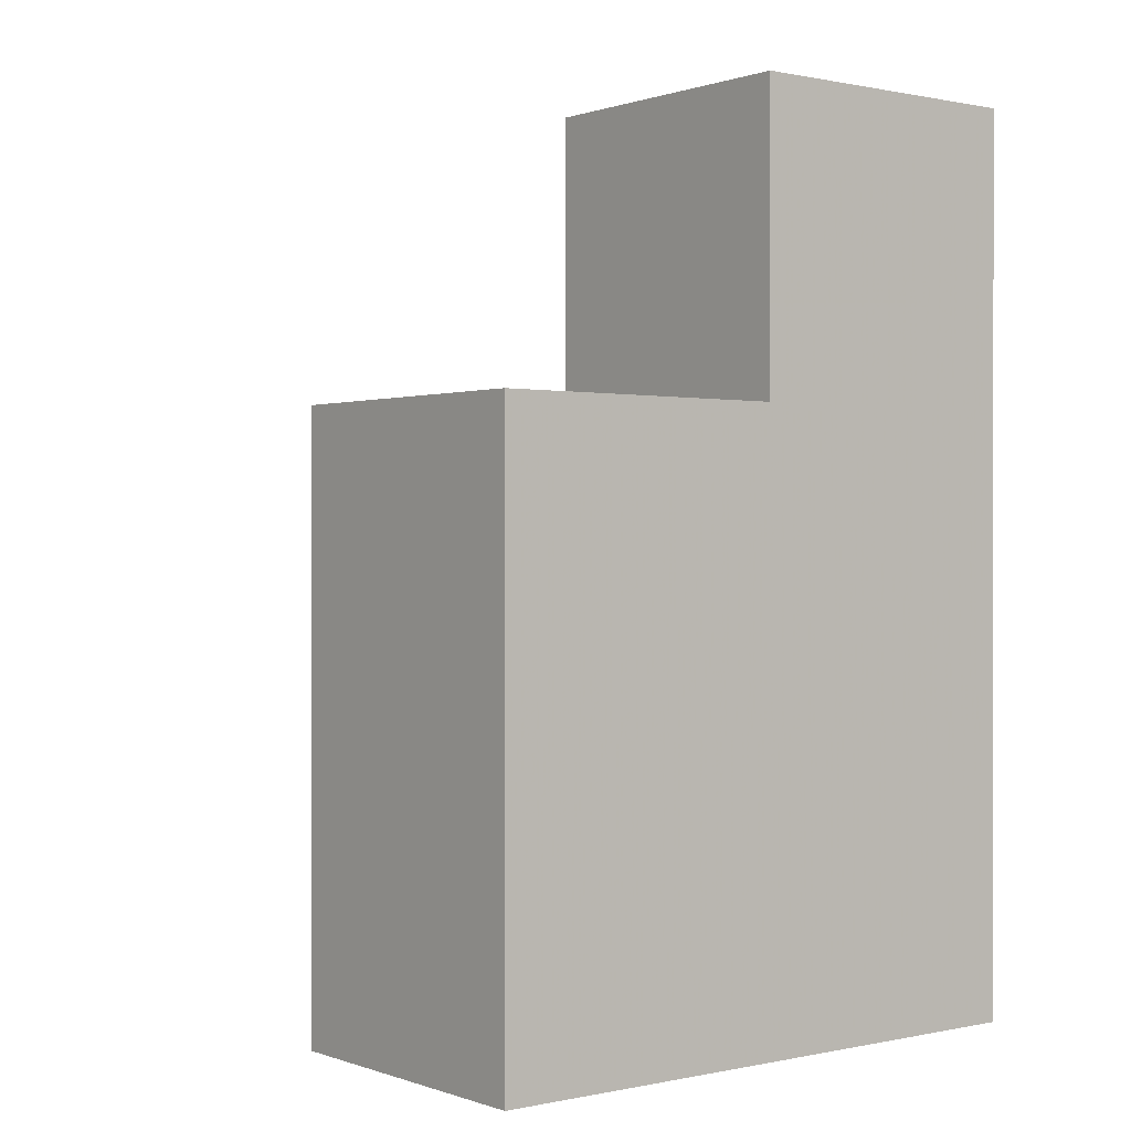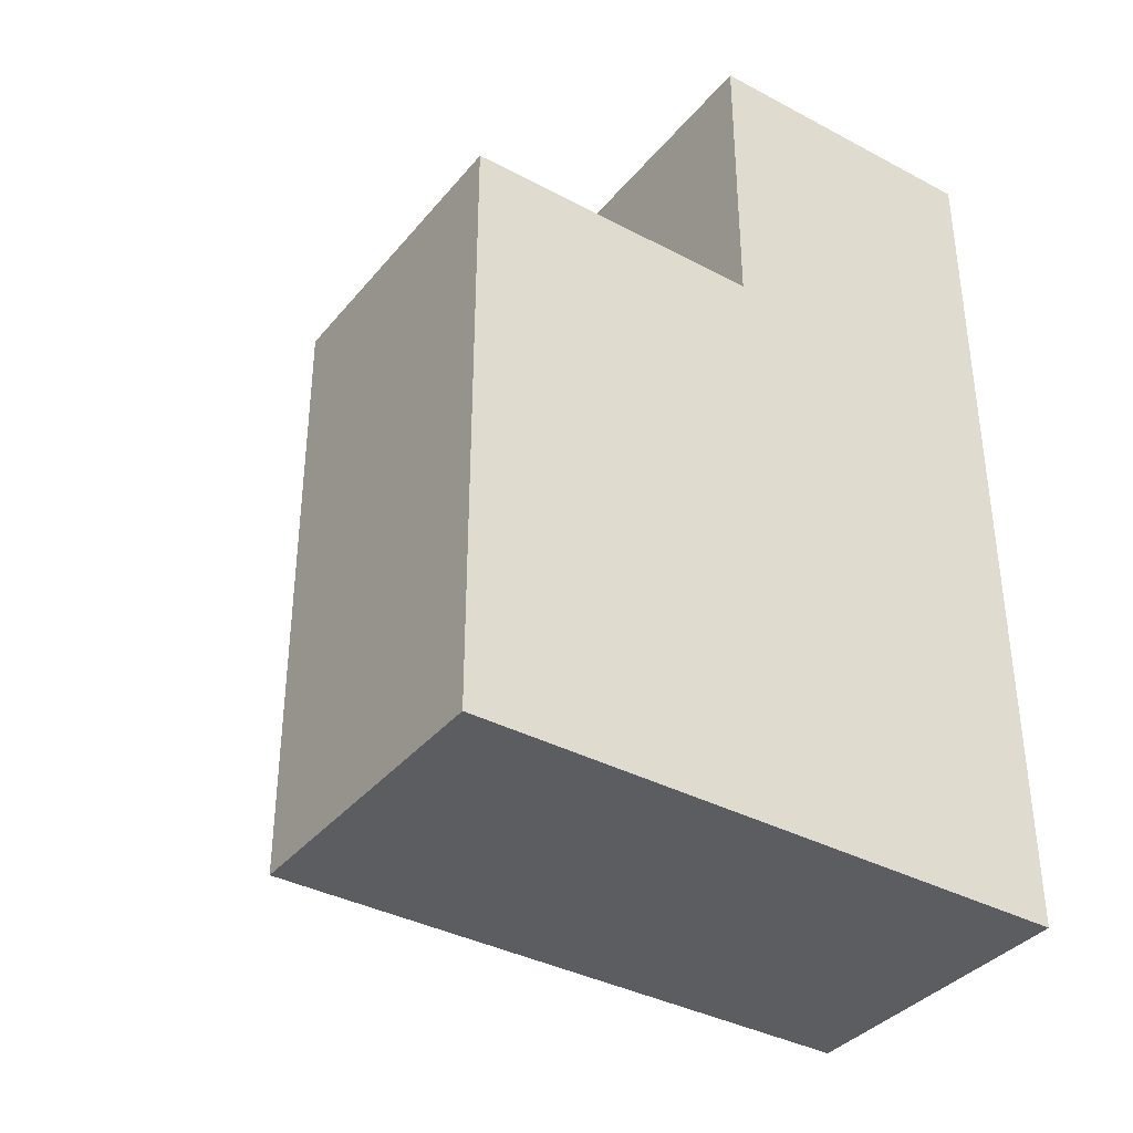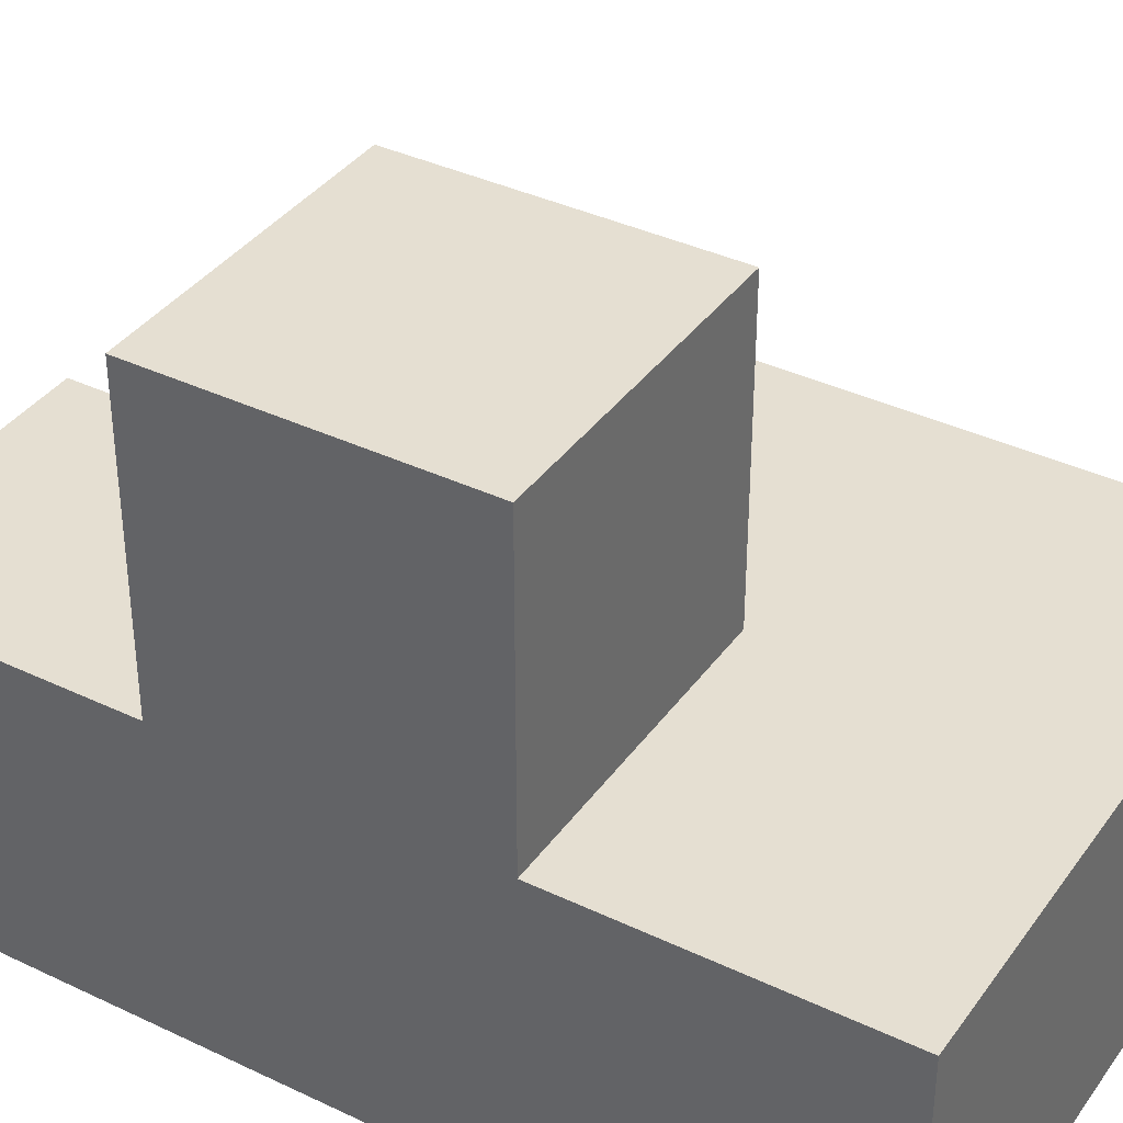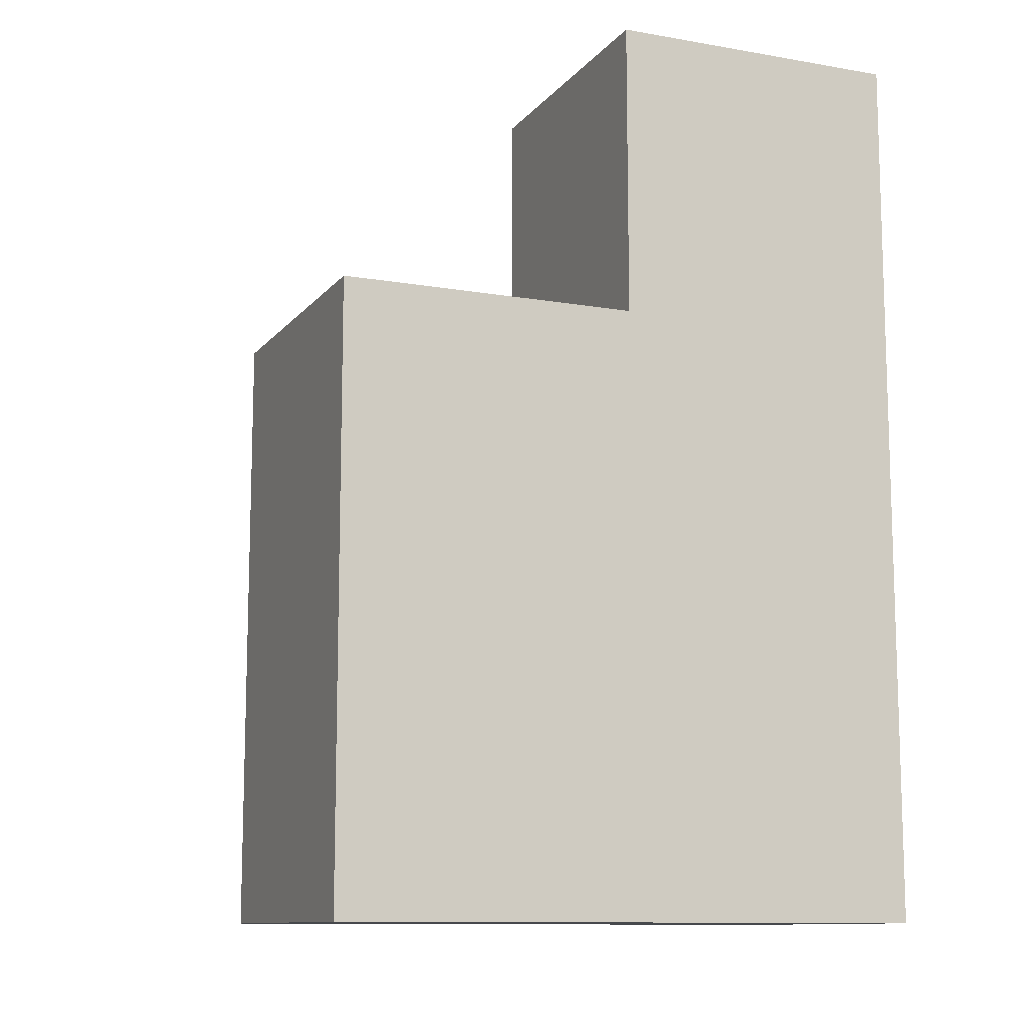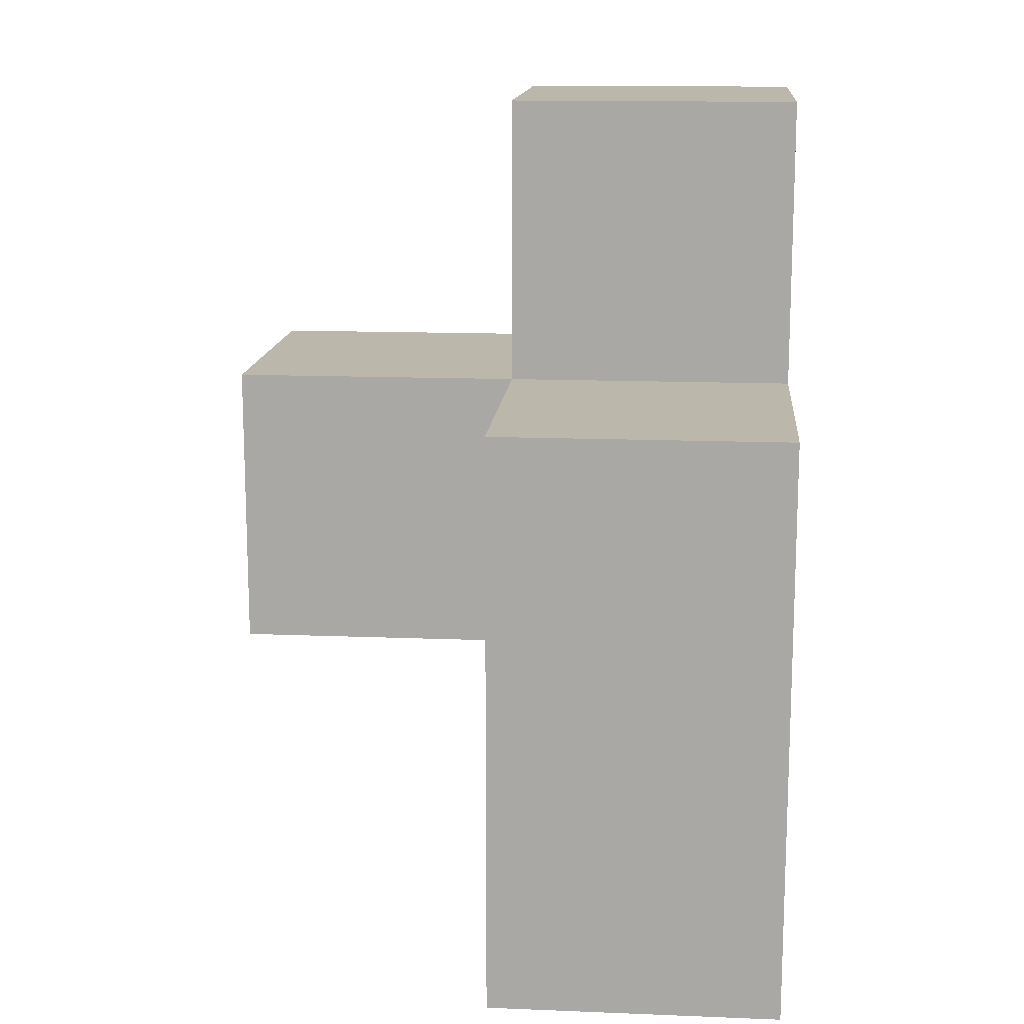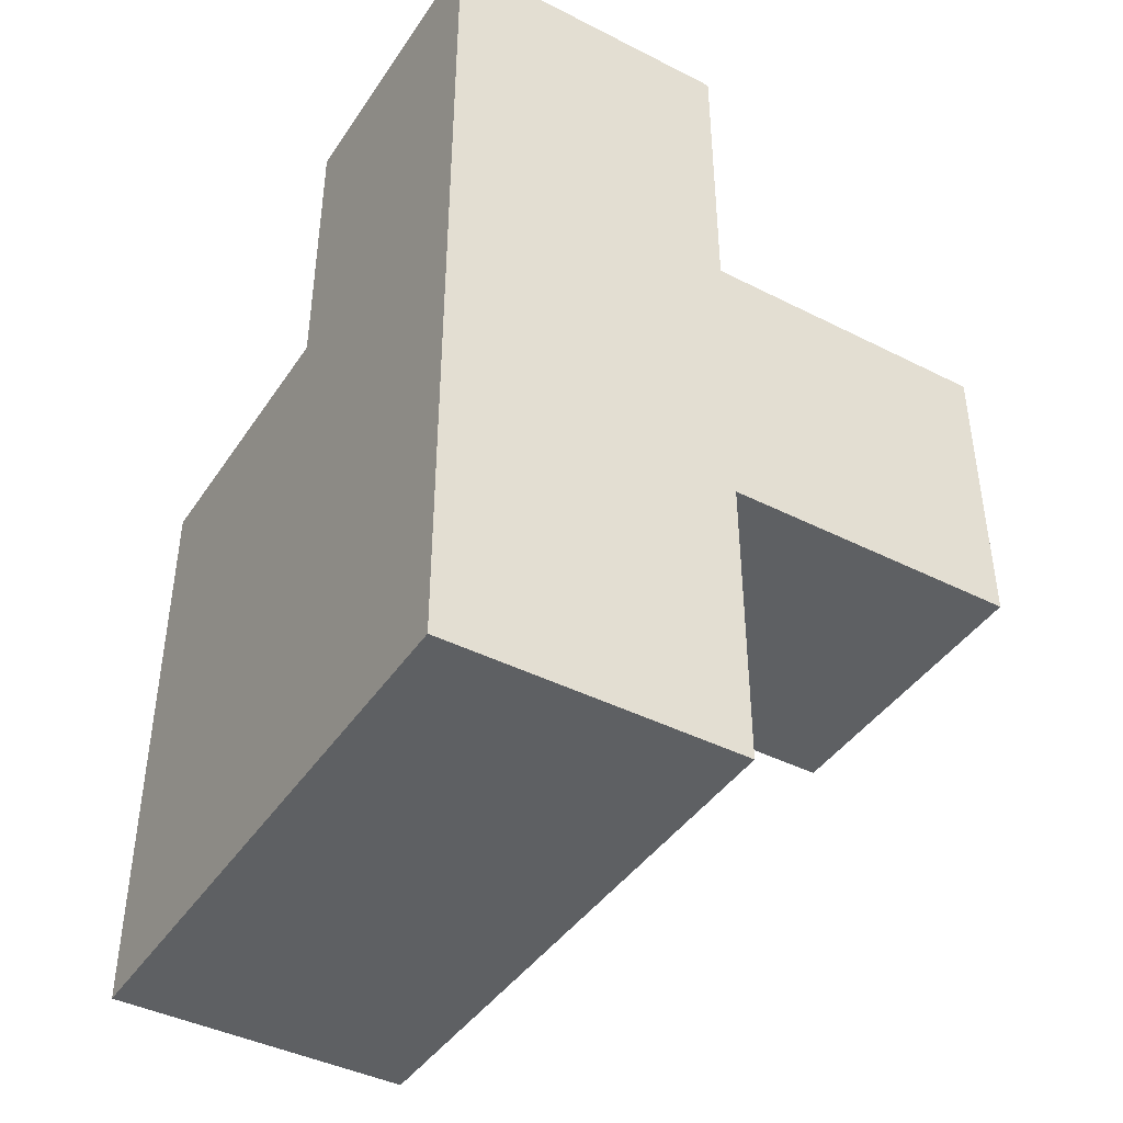
<metadata>
{"format":"obj","ext":"obj","renderer":"f3d","projection":"perspective","resolution":1024,"background":"white","views":[{"elev":0.4,"azim":-38.2,"up":"+Z"},{"elev":-37.0,"azim":-34.4,"up":"+Z"},{"elev":37.5,"azim":121.4,"up":"+Y"},{"elev":-11.2,"azim":-23.0,"up":"+Z"},{"elev":14.2,"azim":-85.0,"up":"+Z"},{"elev":-42.4,"azim":58.8,"up":"+Z"}]}
</metadata>
<code>
v 2.002 1.997 1.994
v 2.002 1.007 0.01385
v 2.002 1.007 2.984
v 2.992 1.997 1.004
v 1.012 1.997 1.994
v 2.992 1.007 1.994
v 2.992 2.987 1.994
v 1.012 1.007 0.01385
v 2.002 1.007 1.994
v 2.002 1.997 1.004
v 2.992 1.007 1.004
v 2.992 1.997 0.01385
v 1.012 1.997 1.004
v 2.992 2.987 1.004
v 2.992 1.997 2.984
v 2.002 2.987 1.994
v 1.012 1.007 1.994
v 2.002 1.997 0.01385
v 2.002 1.997 2.984
v 2.002 1.007 1.004
v 1.012 1.997 0.01385
v 2.992 1.007 2.984
v 2.992 1.997 1.994
v 2.992 1.007 0.01385
v 2.002 2.987 1.004
v 1.012 1.007 1.004
f 20 11 9
f 6 9 11
f 11 4 6
f 23 6 4
f 3 22 19
f 15 19 22
f 9 6 3
f 22 3 6
f 23 1 15
f 19 15 1
f 1 9 19
f 3 19 9
f 6 23 22
f 15 22 23
f 17 9 5
f 1 5 9
f 26 20 17
f 9 17 20
f 10 13 1
f 5 1 13
f 13 26 5
f 17 5 26
f 4 10 14
f 25 14 10
f 1 23 16
f 7 16 23
f 14 25 7
f 16 7 25
f 25 10 16
f 1 16 10
f 4 14 23
f 7 23 14
f 2 8 18
f 21 18 8
f 8 2 26
f 20 26 2
f 18 21 10
f 13 10 21
f 21 8 13
f 26 13 8
f 24 2 12
f 18 12 2
f 2 24 20
f 11 20 24
f 12 18 4
f 10 4 18
f 24 12 11
f 4 11 12

</code>
